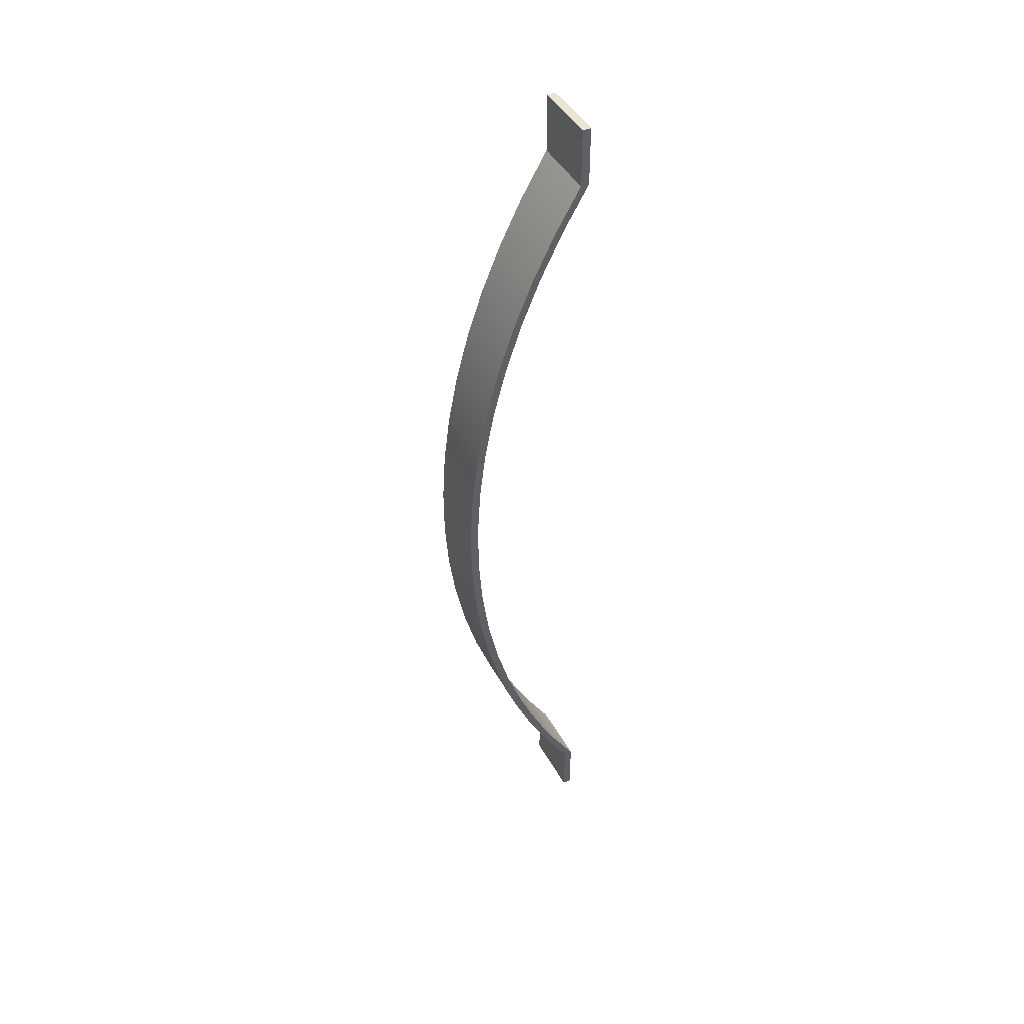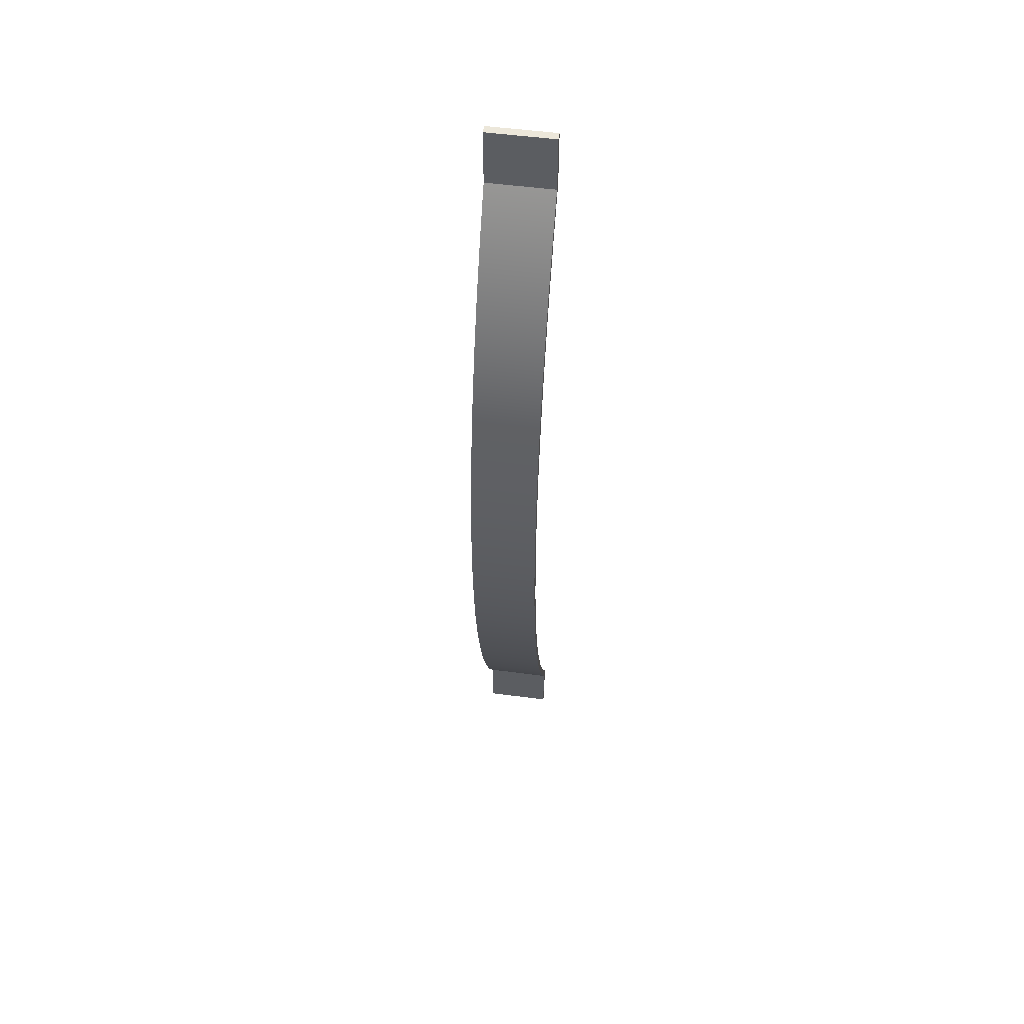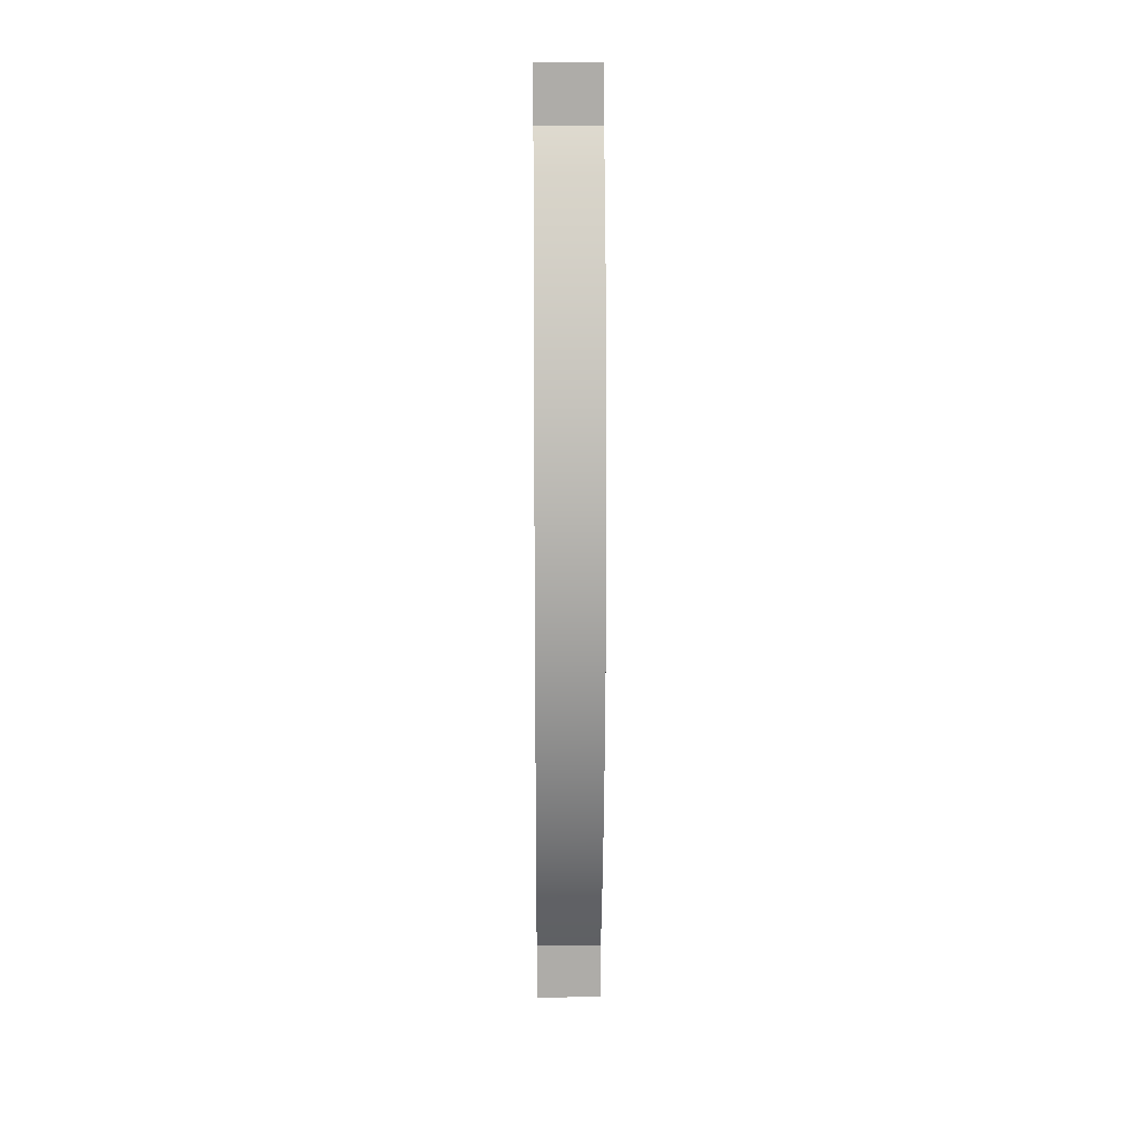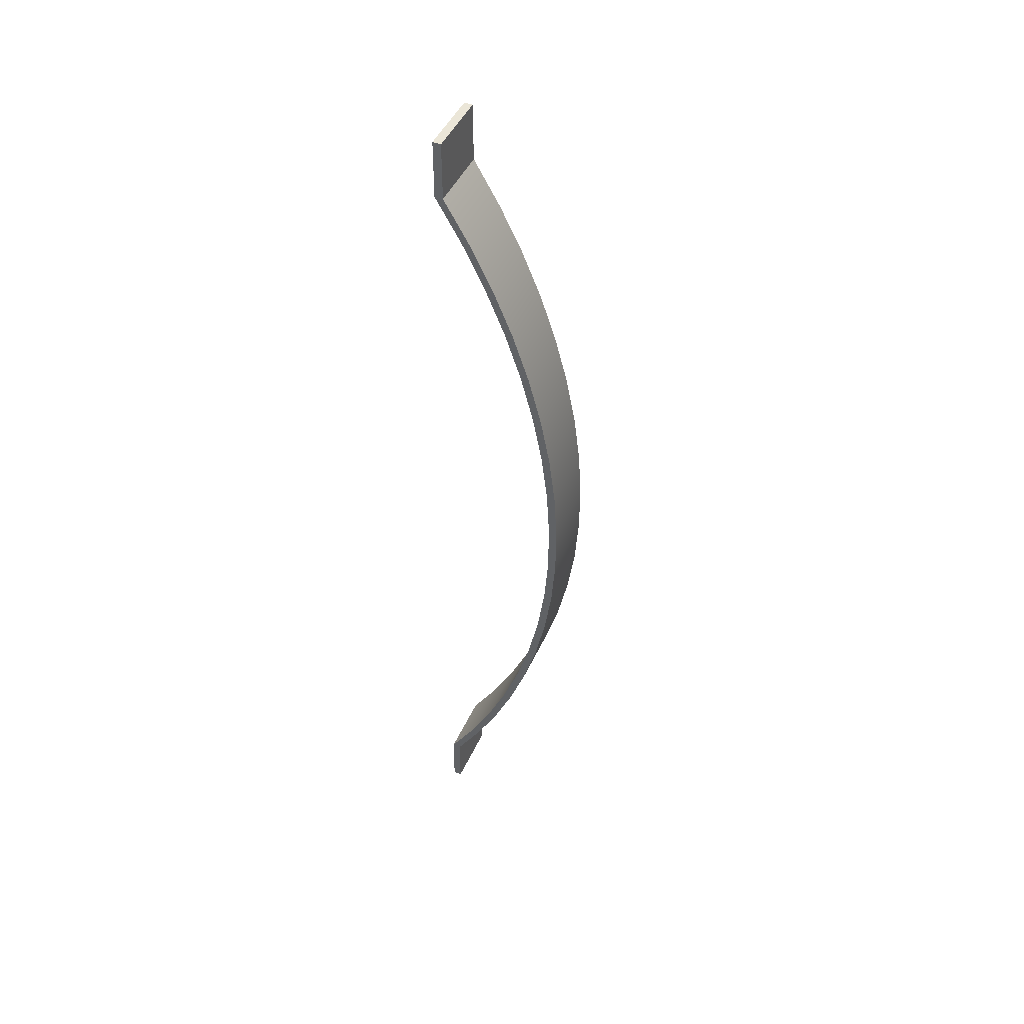
<metadata>
{"format":"obj","ext":"obj","renderer":"f3d","projection":"perspective","resolution":1024,"background":"white","views":[{"elev":44.4,"azim":63.0,"up":"+Z"},{"elev":52.9,"azim":8.1,"up":"+Z"},{"elev":13.3,"azim":-0.8,"up":"+Z"},{"elev":46.5,"azim":-66.4,"up":"+Z"}]}
</metadata>
<code>
v 0 13.25 66.49
v 0 13.25 69.99
v 4 13.25 69.99
v 4 13.25 66.49
v 0 13.47 16.49
v 0 11.9 19.16
v 0 10.5 21.93
v 0 9.295 24.78
v 0 8.277 27.71
v 0 7.455 30.7
v 0 6.832 33.74
v 0 6.41 36.81
v 0 6.192 39.9
v 0 6.178 43
v 0 6.369 46.1
v 0 6.763 49.17
v 0 7.359 52.22
v 0 8.155 55.21
v 0 9.146 58.15
v 0 10.33 61.02
v 0 11.7 63.8
v 0 13.25 66.49
v 4 13.25 66.49
v 4 11.7 63.8
v 4 10.33 61.02
v 4 9.146 58.15
v 4 8.155 55.21
v 4 7.359 52.22
v 4 6.763 49.17
v 4 6.369 46.1
v 4 6.178 43
v 4 6.192 39.9
v 4 6.41 36.81
v 4 6.832 33.74
v 4 7.455 30.7
v 4 8.277 27.71
v 4 9.295 24.78
v 4 10.5 21.93
v 4 11.9 19.16
v 4 13.47 16.49
v 0 13.47 12.99
v 0 13.47 16.49
v 4 13.47 16.49
v 4 13.47 12.99
v 0 12.97 12.99
v 0 13.47 12.99
v 4 13.47 12.99
v 4 12.97 12.99
v 0 12.97 16.49
v 0 12.97 12.99
v 4 12.97 12.99
v 4 12.97 16.49
v 0 12.75 66.49
v 0 11.2 63.8
v 0 9.829 61.02
v 0 8.646 58.15
v 0 7.654 55.21
v 0 6.859 52.22
v 0 6.263 49.17
v 0 5.868 46.1
v 0 5.678 43
v 0 5.692 39.9
v 0 5.91 36.81
v 0 6.332 33.74
v 0 6.955 30.7
v 0 7.777 27.71
v 0 8.795 24.78
v 0 10 21.93
v 0 11.4 19.16
v 0 12.97 16.49
v 4 12.97 16.49
v 4 11.4 19.16
v 4 10 21.93
v 4 8.795 24.78
v 4 7.777 27.71
v 4 6.955 30.7
v 4 6.332 33.74
v 4 5.91 36.81
v 4 5.692 39.9
v 4 5.678 43
v 4 5.868 46.1
v 4 6.263 49.17
v 4 6.859 52.22
v 4 7.654 55.21
v 4 8.646 58.15
v 4 9.829 61.02
v 4 11.2 63.8
v 4 12.75 66.49
v 0 12.75 69.99
v 0 12.75 66.49
v 4 12.75 66.49
v 4 12.75 69.99
v 0 13.25 69.99
v 0 12.75 69.99
v 4 12.75 69.99
v 4 13.25 69.99
v 4 13.25 69.99
v 4 12.75 69.99
v 4 12.75 66.49
v 4 11.2 63.8
v 4 9.829 61.02
v 4 8.646 58.15
v 4 7.654 55.21
v 4 6.859 52.22
v 4 6.263 49.17
v 4 5.868 46.1
v 4 5.678 43
v 4 5.692 39.9
v 4 5.91 36.81
v 4 6.332 33.74
v 4 6.955 30.7
v 4 7.777 27.71
v 4 8.795 24.78
v 4 10 21.93
v 4 11.4 19.16
v 4 12.97 16.49
v 4 12.97 12.99
v 4 13.47 12.99
v 4 13.47 16.49
v 4 11.9 19.16
v 4 10.5 21.93
v 4 9.295 24.78
v 4 8.277 27.71
v 4 7.455 30.7
v 4 6.832 33.74
v 4 6.41 36.81
v 4 6.192 39.9
v 4 6.178 43
v 4 6.369 46.1
v 4 6.763 49.17
v 4 7.359 52.22
v 4 8.155 55.21
v 4 9.146 58.15
v 4 10.33 61.02
v 4 11.7 63.8
v 4 13.25 66.49
v 0 12.75 69.99
v 0 13.25 69.99
v 0 13.25 66.49
v 0 11.7 63.8
v 0 10.33 61.02
v 0 9.146 58.15
v 0 8.155 55.21
v 0 7.359 52.22
v 0 6.763 49.17
v 0 6.369 46.1
v 0 6.178 43
v 0 6.192 39.9
v 0 6.41 36.81
v 0 6.832 33.74
v 0 7.455 30.7
v 0 8.277 27.71
v 0 9.295 24.78
v 0 10.5 21.93
v 0 11.9 19.16
v 0 13.47 16.49
v 0 13.47 12.99
v 0 12.97 12.99
v 0 12.97 16.49
v 0 11.4 19.16
v 0 10 21.93
v 0 8.795 24.78
v 0 7.777 27.71
v 0 6.955 30.7
v 0 6.332 33.74
v 0 5.91 36.81
v 0 5.692 39.9
v 0 5.678 43
v 0 5.868 46.1
v 0 6.263 49.17
v 0 6.859 52.22
v 0 7.654 55.21
v 0 8.646 58.15
v 0 9.829 61.02
v 0 11.2 63.8
v 0 12.75 66.49
g aa7d3a88-e322-11ea-83b5-54bf646e7e1f
f 1 2 4
f 4 2 3
g aa7dd6d0-e322-11ea-bde5-54bf646e7e1f
f 40 5 39
f 39 5 6
f 39 6 38
f 38 6 7
f 38 7 37
f 37 7 8
f 37 8 36
f 36 8 9
f 36 9 35
f 35 9 10
f 35 10 34
f 34 10 11
f 34 11 33
f 33 11 12
f 33 12 32
f 32 12 13
f 32 13 31
f 31 13 14
f 31 14 30
f 30 14 15
f 30 15 29
f 29 15 16
f 29 16 28
f 28 16 17
f 28 17 27
f 27 17 18
f 27 18 26
f 26 18 19
f 26 19 25
f 25 19 20
f 25 20 24
f 24 20 21
f 24 21 23
f 23 21 22
g aa7e4c0a-e322-11ea-82b0-54bf646e7e1f
f 41 42 44
f 44 42 43
g aa7ee858-e322-11ea-ae07-54bf646e7e1f
f 45 46 48
f 48 46 47
g aa7f8480-e322-11ea-b2c6-54bf646e7e1f
f 49 50 52
f 52 50 51
g aa8020ca-e322-11ea-a39a-54bf646e7e1f
f 88 53 87
f 87 53 54
f 87 54 86
f 86 54 55
f 86 55 85
f 85 55 56
f 85 56 84
f 84 56 57
f 84 57 83
f 83 57 58
f 83 58 82
f 82 58 59
f 82 59 81
f 81 59 60
f 81 60 80
f 80 60 61
f 80 61 79
f 79 61 62
f 79 62 78
f 78 62 63
f 78 63 77
f 77 63 64
f 77 64 76
f 76 64 65
f 76 65 75
f 75 65 66
f 75 66 74
f 74 66 67
f 74 67 73
f 73 67 68
f 73 68 72
f 72 68 69
f 72 69 71
f 71 69 70
g aa80e430-e322-11ea-b71d-54bf646e7e1f
f 89 90 92
f 92 90 91
g aa81a77a-e322-11ea-842a-54bf646e7e1f
f 93 94 96
f 96 94 95
g aa826adc-e322-11ea-84e9-54bf646e7e1f
f 98 99 97
f 97 99 136
f 136 99 135
f 135 99 100
f 135 100 134
f 134 100 101
f 134 101 133
f 133 101 102
f 133 102 132
f 132 102 103
f 132 103 131
f 131 103 104
f 131 104 130
f 130 104 105
f 130 105 129
f 129 105 106
f 129 106 128
f 128 106 107
f 128 107 108
f 128 108 127
f 127 108 109
f 127 109 126
f 126 109 110
f 126 110 125
f 125 110 111
f 125 111 124
f 124 111 112
f 124 112 123
f 123 112 113
f 123 113 122
f 122 113 114
f 122 114 121
f 121 114 115
f 121 115 120
f 120 115 116
f 120 116 119
f 119 116 117
f 119 117 118
g aa835546-e322-11ea-907a-54bf646e7e1f
f 137 138 176
f 176 138 139
f 176 139 140
f 176 140 175
f 175 140 141
f 175 141 174
f 174 141 142
f 174 142 173
f 173 142 143
f 173 143 172
f 172 143 144
f 172 144 171
f 171 144 145
f 171 145 170
f 170 145 146
f 170 146 169
f 169 146 147
f 169 147 168
f 168 147 167
f 167 147 148
f 167 148 166
f 166 148 149
f 166 149 165
f 165 149 150
f 165 150 164
f 164 150 151
f 164 151 163
f 163 151 152
f 163 152 162
f 162 152 153
f 162 153 161
f 161 153 154
f 161 154 160
f 160 154 155
f 160 155 159
f 159 155 156
f 159 156 157
f 157 158 159

</code>
